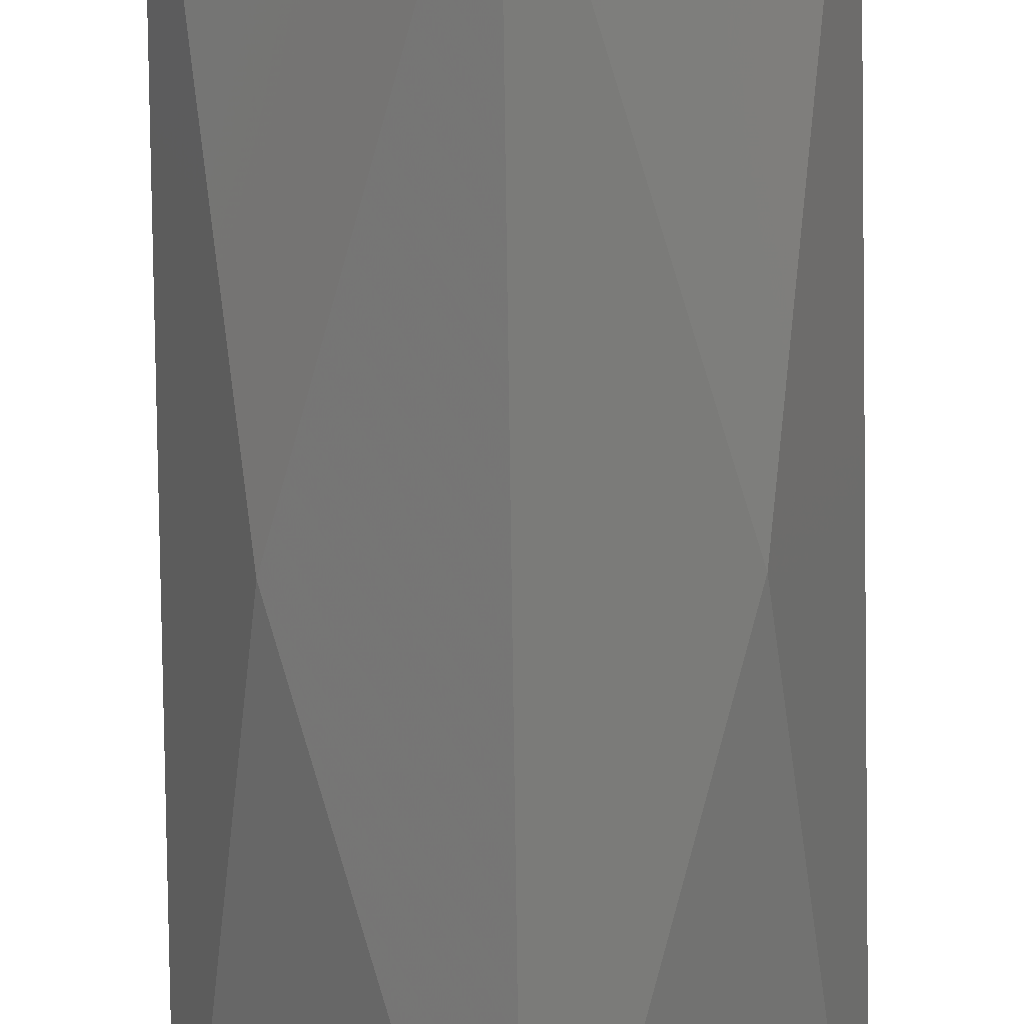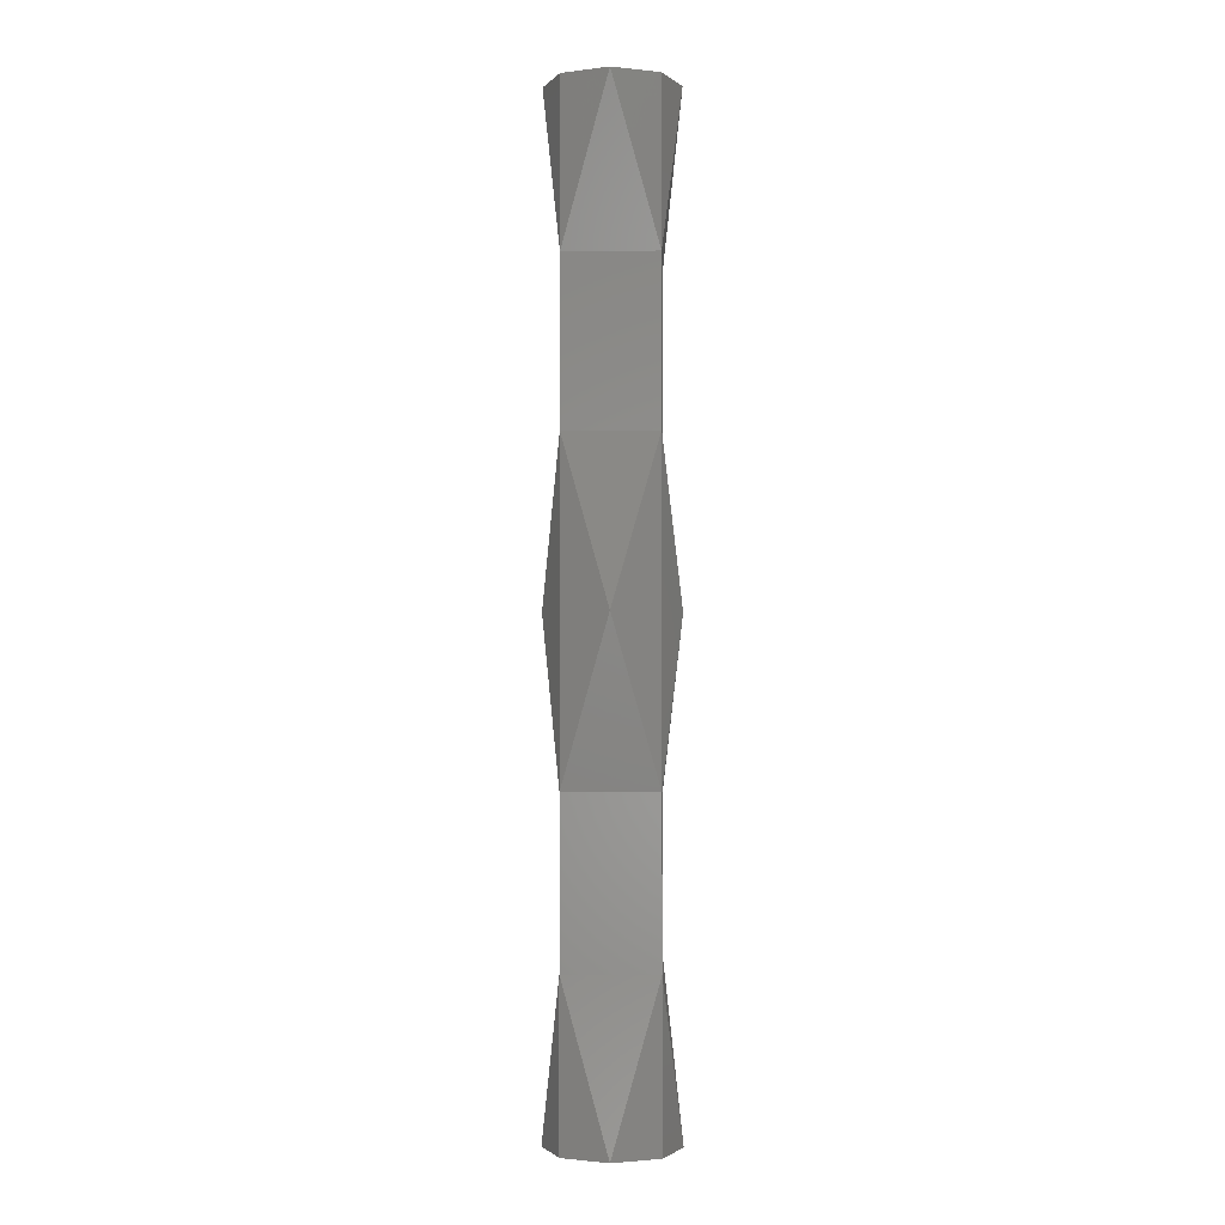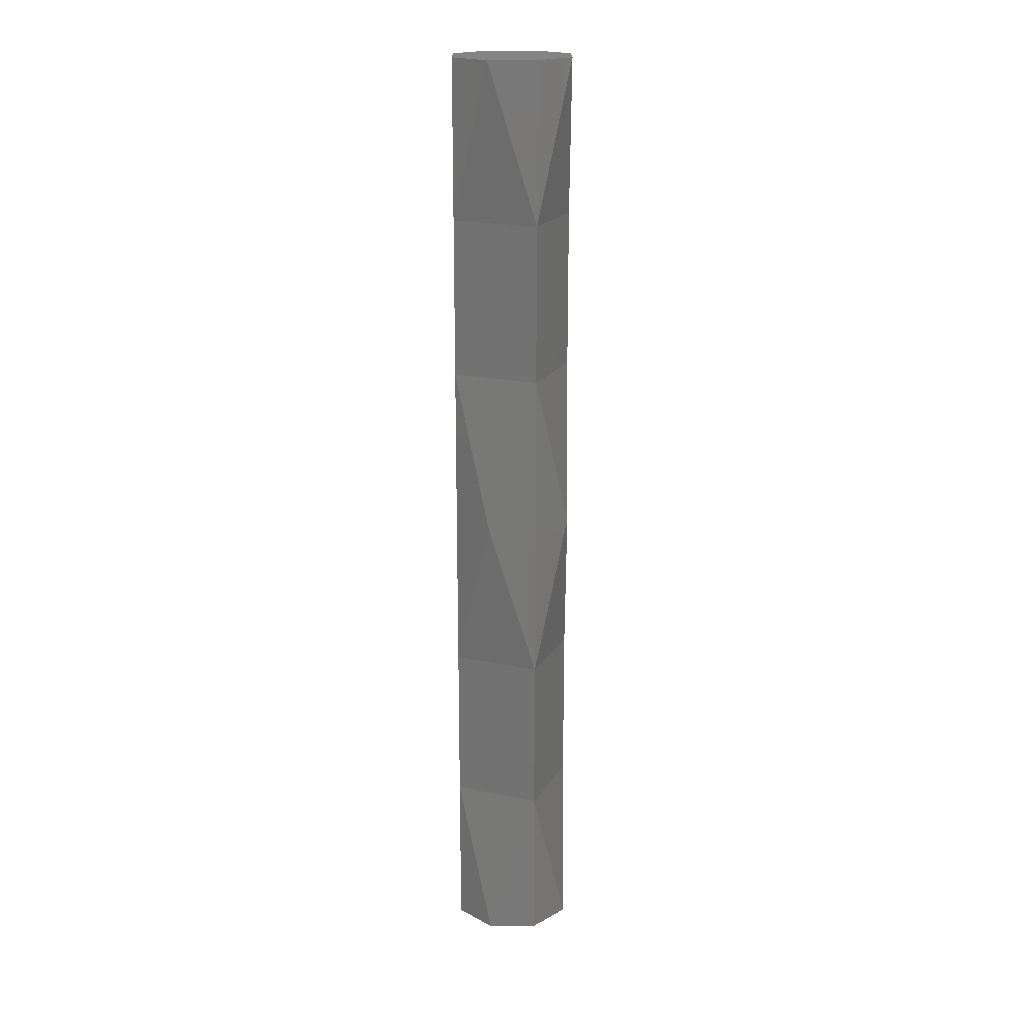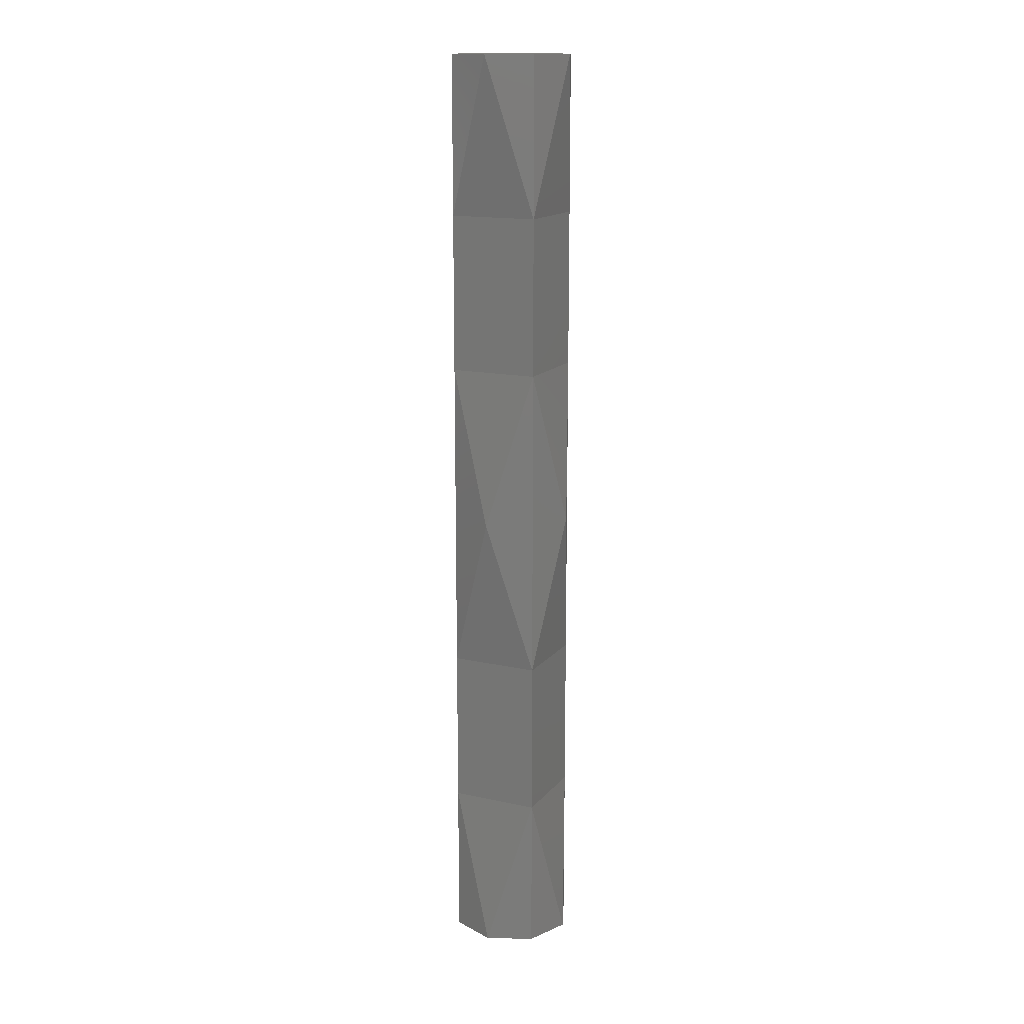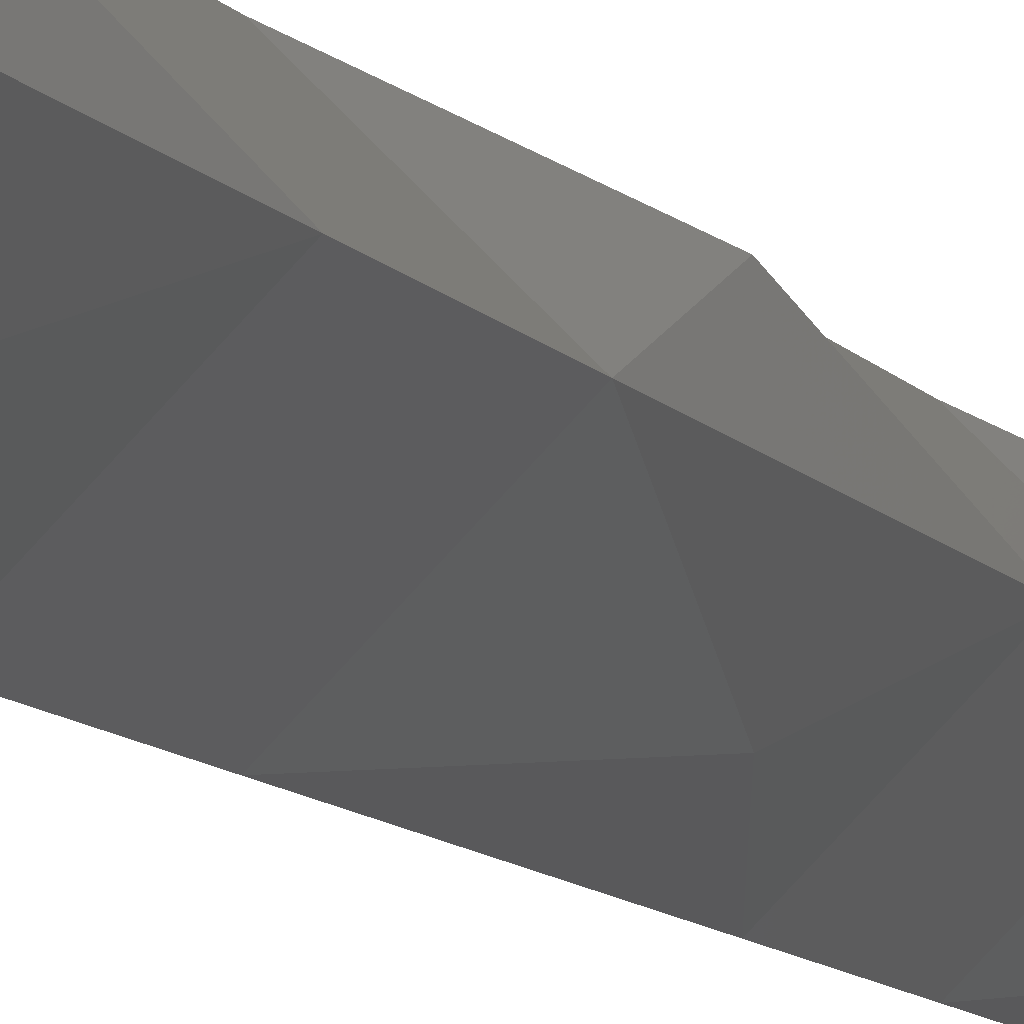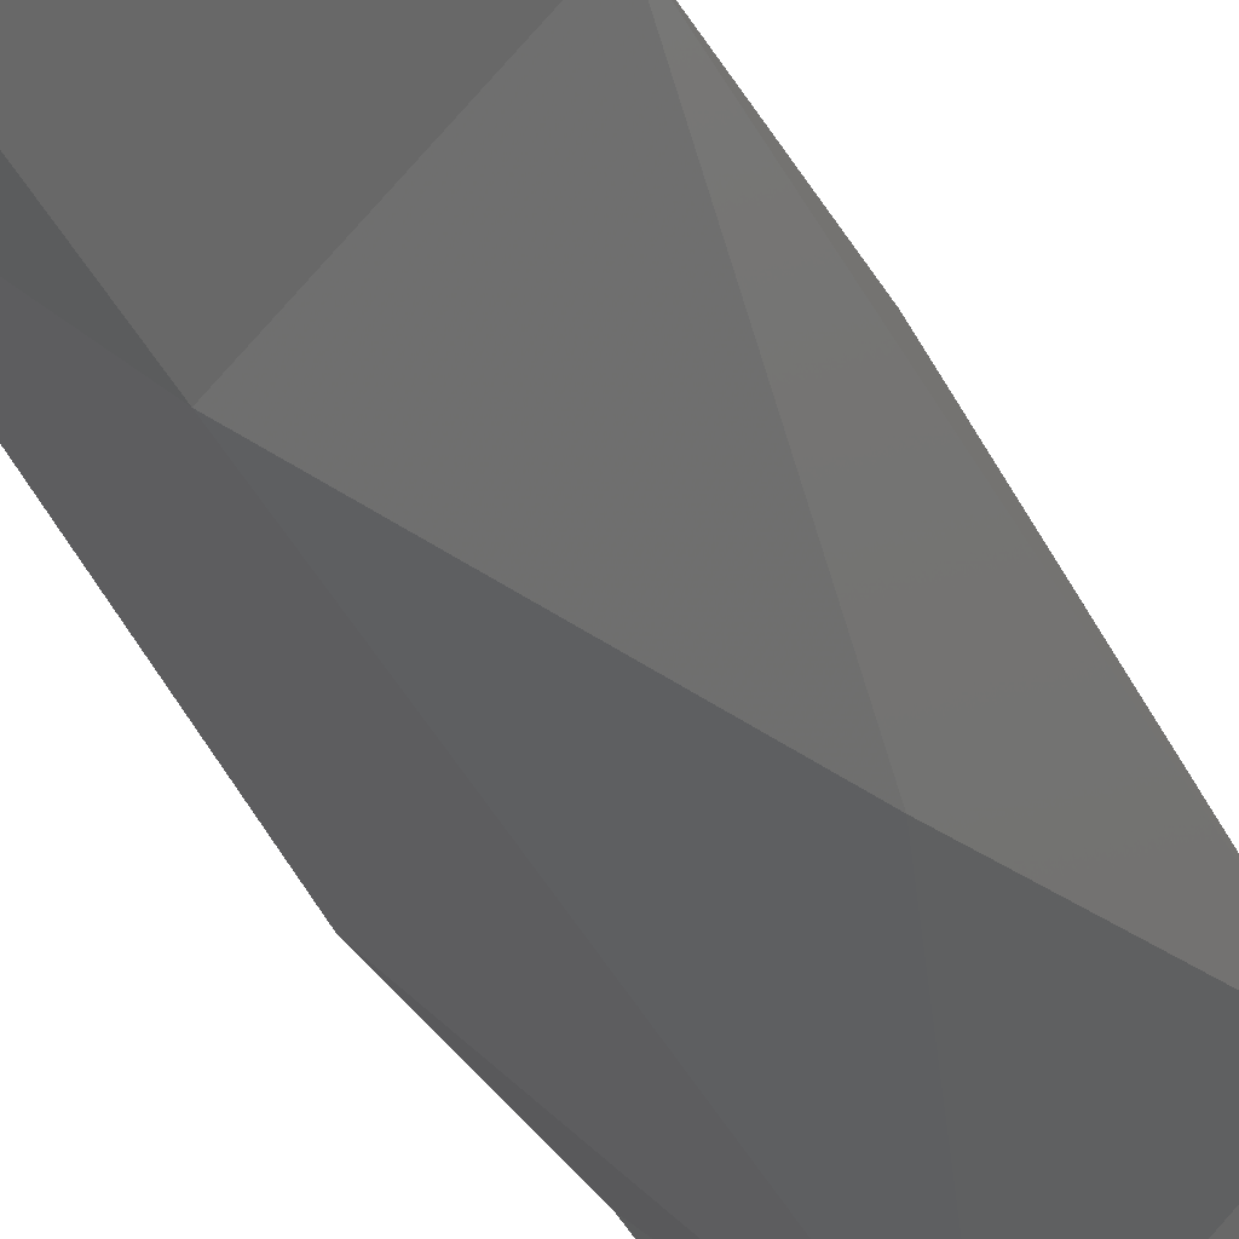
<metadata>
{"format":"stl","ext":"stl","renderer":"f3d","projection":"perspective","resolution":1024,"background":"white","views":[{"elev":-75.5,"azim":0.8,"up":"+Y"},{"elev":-1.9,"azim":-133.0,"up":"+Z"},{"elev":19.2,"azim":157.2,"up":"+Z"},{"elev":15.2,"azim":-109.8,"up":"+Z"},{"elev":-7.4,"azim":16.3,"up":"+Y"},{"elev":-33.6,"azim":-158.5,"up":"+Y"}]}
</metadata>
<code>
# stl→obj: 50 verts, 96 faces
v 0.02 0 0
v 0.02 0 0.05
v 0.01414 -0.01414 0
v 0.008382 -0.003472 0
v 0.004608 0.00847 0
v 0.01414 0.01414 0
v 0 0.02 0
v -0.008401 0.004613 0
v -0.01414 0.01414 0
v 0 0.02 0.05
v -0.02 0 0
v -0.003488 -0.008334 0
v -0.01414 -0.01414 0
v -0.02 0 0.05
v 0 -0.02 0
v 0 -0.02 0.05
v 0.02 0 0.15
v 0.02 0 0.1
v 0.01414 0.01414 0.15
v 0.01414 -0.01414 0.15
v 0.02 0 0.2
v 0 0.02 0.15
v 0 0.02 0.1
v -0.01414 0.01414 0.15
v 0 0.02 0.2
v -0.02 0 0.15
v -0.02 0 0.1
v -0.01414 -0.01414 0.15
v -0.02 0 0.2
v 0 -0.02 0.15
v 0 -0.02 0.1
v 0 -0.02 0.2
v 0.02 0 0.3
v 0.02 0 0.25
v 0.01414 0.01414 0.3
v 0.01414 -0.01414 0.3
v 0.004608 0.00847 0.3
v 0.008382 -0.003472 0.3
v 0 0.02 0.3
v 0 0.02 0.25
v -0.008401 0.004613 0.3
v -0.01414 0.01414 0.3
v -0.02 0 0.3
v -0.003488 -0.008334 0.3
v -0.02 0 0.25
v -0.01414 -0.01414 0.3
v 0 -0.02 0.3
v 0 -0.02 0.25
v 0 0 0
v 5.645e-20 0 0.3
f 1 2 3
f 1 4 5
f 1 6 2
f 1 5 6
f 1 3 4
f 7 5 8
f 7 6 5
f 7 8 9
f 7 10 6
f 7 9 10
f 11 8 12
f 11 9 8
f 11 13 14
f 11 14 9
f 11 12 13
f 15 3 16
f 15 16 13
f 15 13 12
f 15 12 3
f 17 18 19
f 17 20 18
f 17 19 21
f 17 21 20
f 22 19 23
f 22 23 24
f 22 25 19
f 22 24 25
f 26 24 27
f 26 27 28
f 26 29 24
f 26 28 29
f 30 31 20
f 30 28 31
f 30 20 32
f 30 32 28
f 33 34 35
f 33 36 34
f 33 37 38
f 33 38 36
f 33 35 37
f 39 35 40
f 39 41 37
f 39 40 42
f 39 42 41
f 39 37 35
f 43 44 41
f 43 41 42
f 43 42 45
f 43 46 44
f 43 45 46
f 47 44 46
f 47 48 36
f 47 46 48
f 47 36 44
f 6 10 2
f 9 14 10
f 13 16 14
f 3 2 16
f 3 12 4
f 19 18 23
f 19 25 21
f 24 23 27
f 24 29 25
f 28 27 31
f 28 32 29
f 20 31 18
f 20 21 32
f 2 31 16
f 2 23 18
f 2 18 31
f 2 10 23
f 10 14 27
f 10 27 23
f 14 16 31
f 14 31 27
f 35 34 40
f 42 40 45
f 46 45 48
f 36 48 34
f 36 38 44
f 21 48 32
f 21 34 48
f 21 25 34
f 34 25 40
f 25 29 40
f 40 29 45
f 29 32 45
f 45 32 48
f 49 8 5
f 49 5 4
f 49 12 8
f 49 4 12
f 50 41 44
f 50 44 38
f 50 37 41
f 50 38 37

</code>
